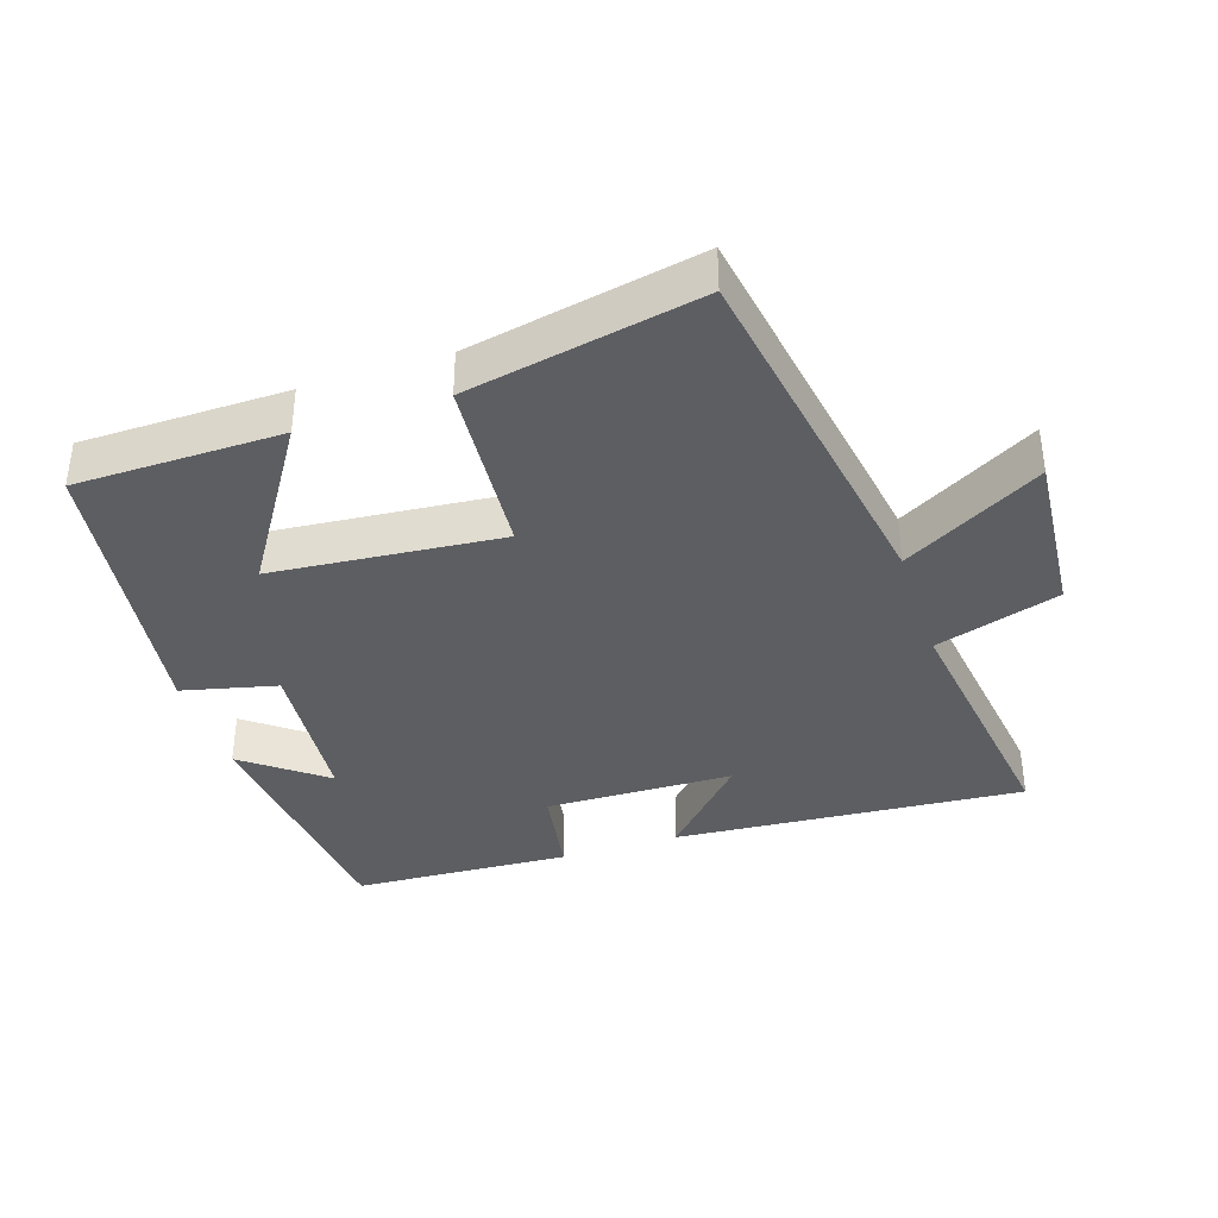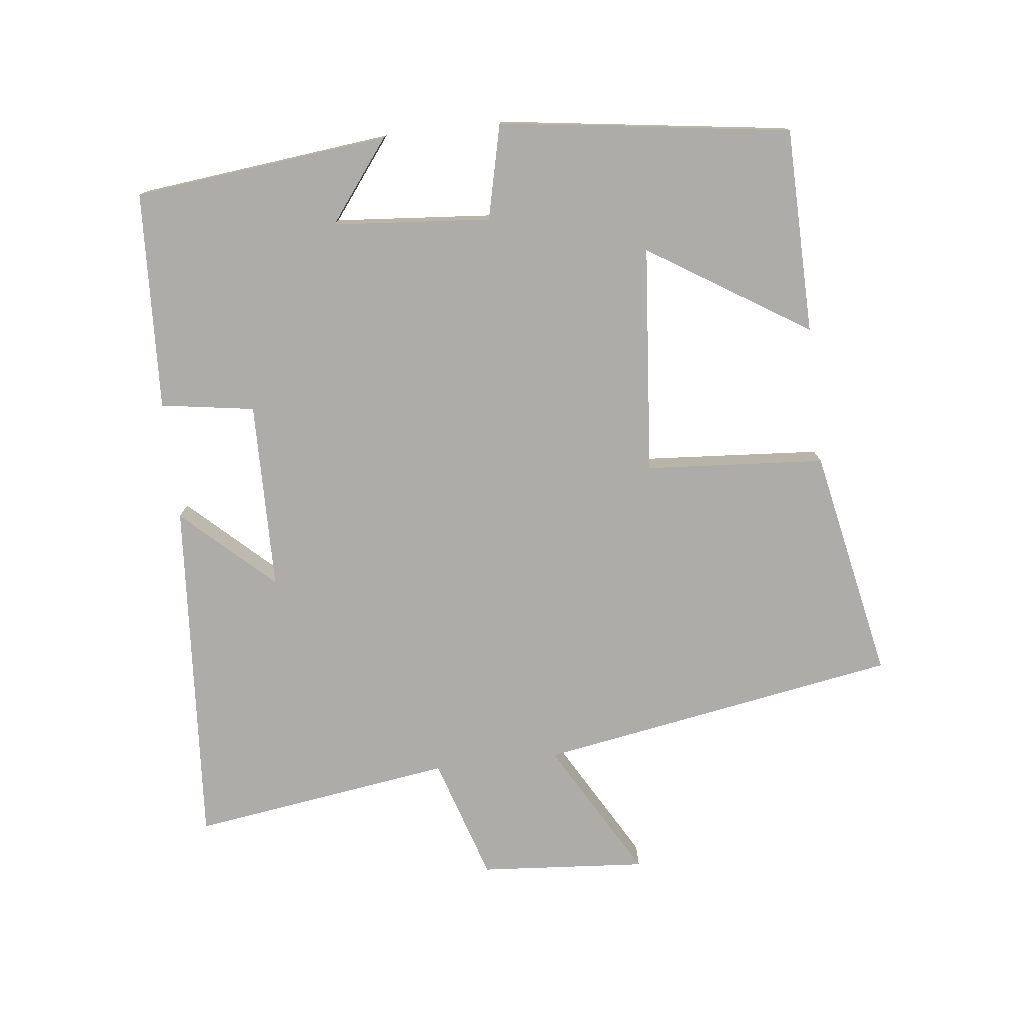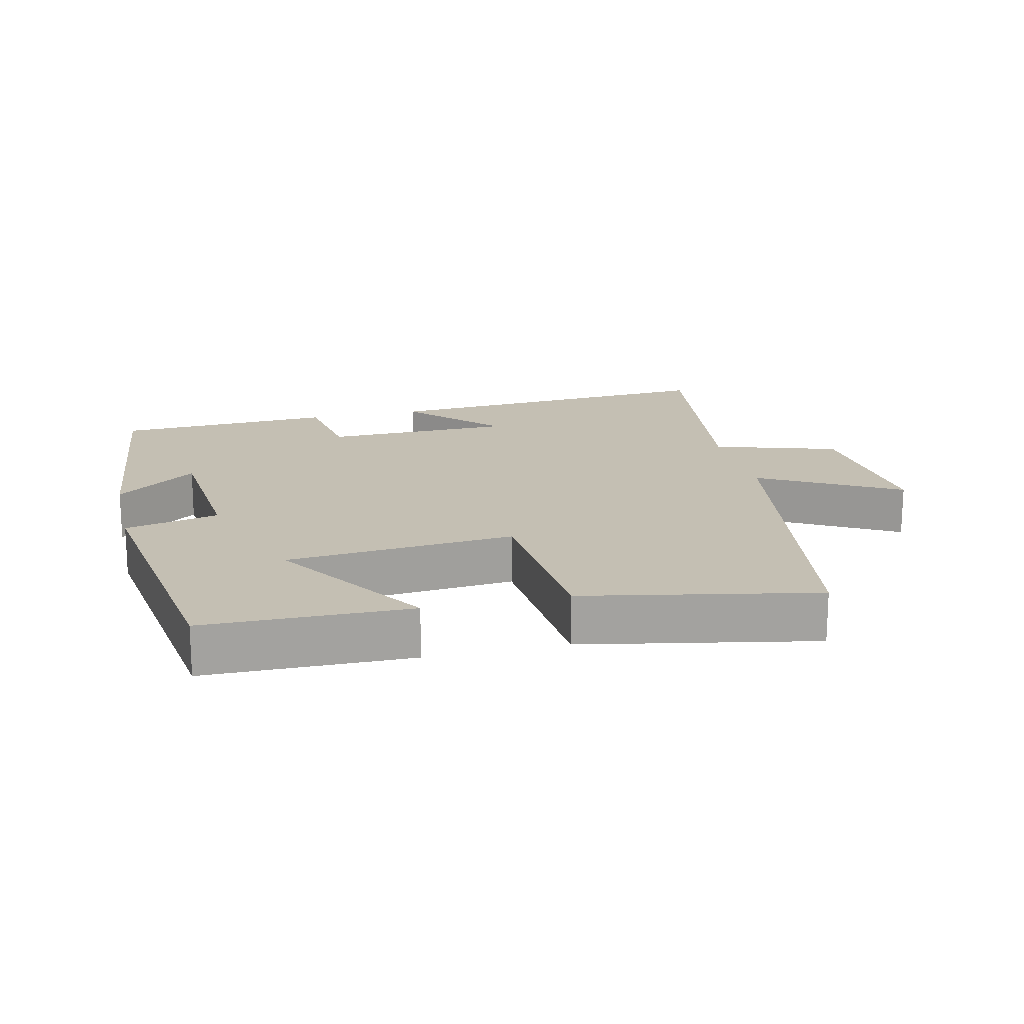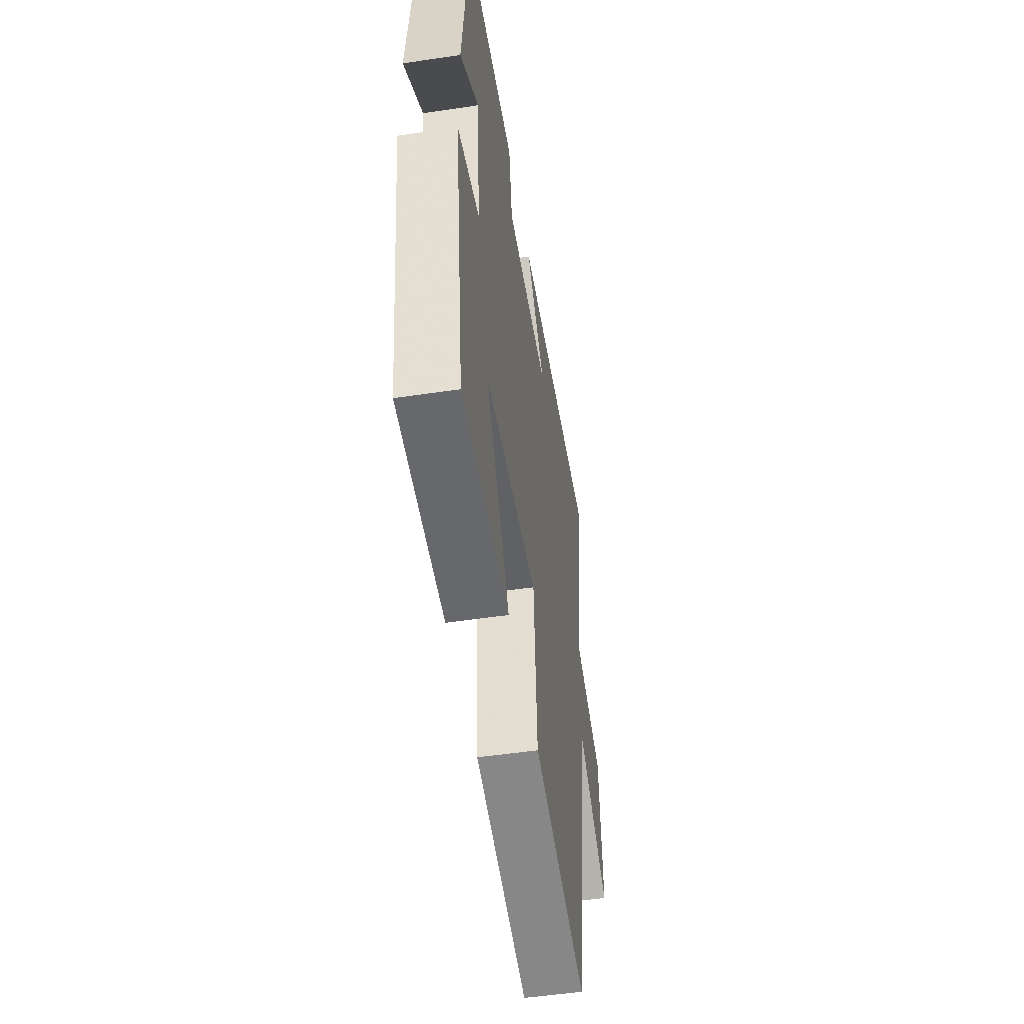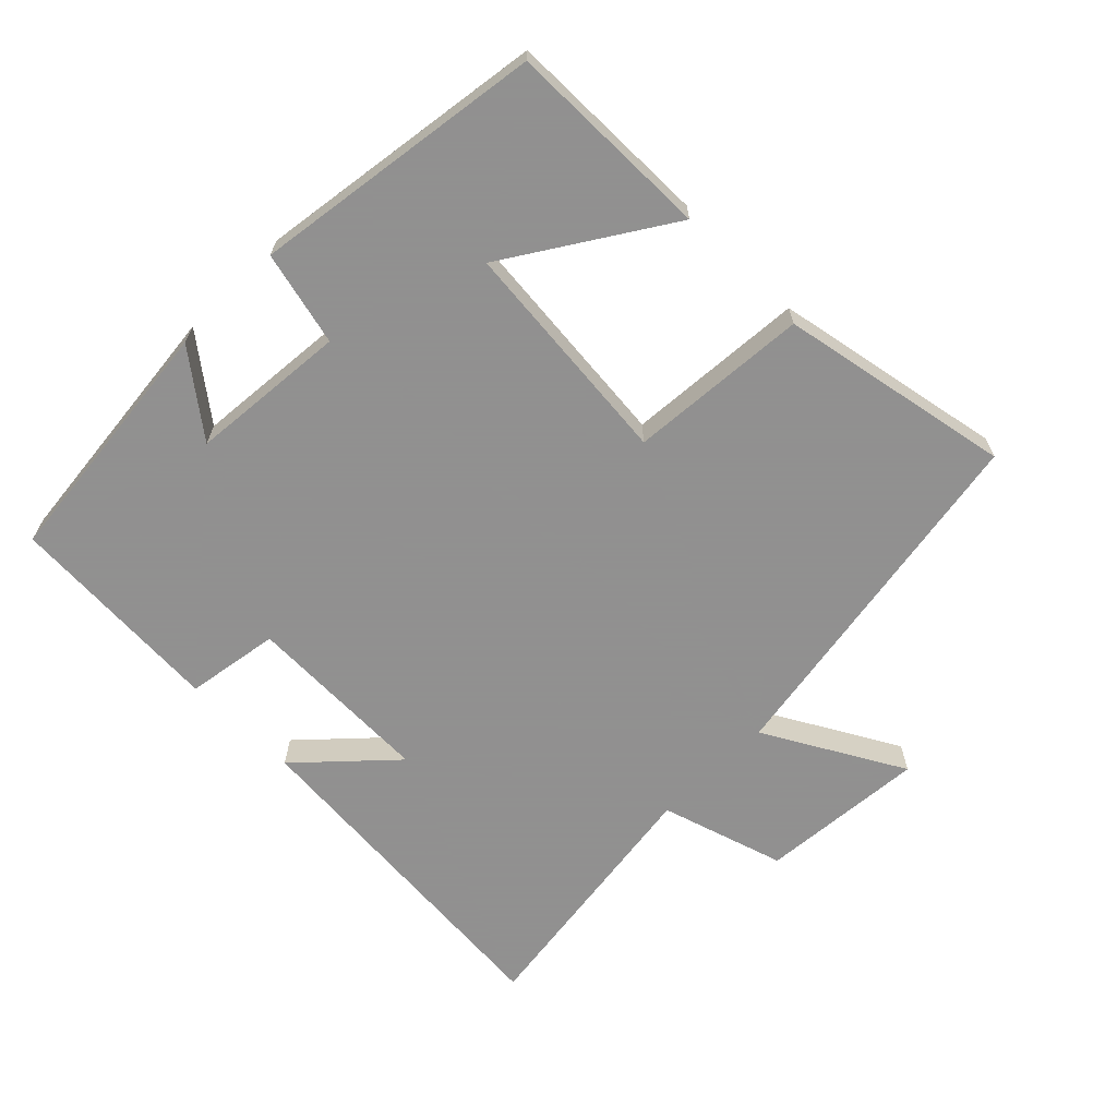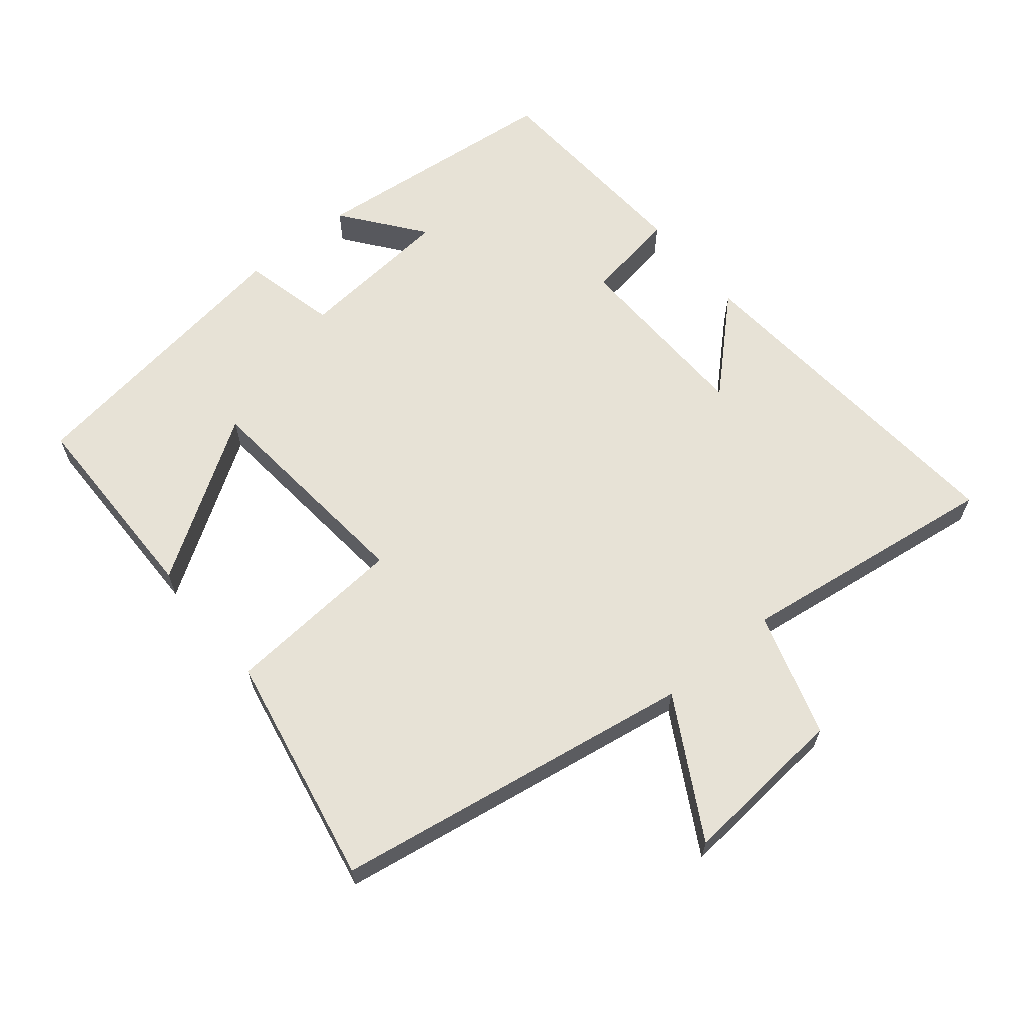
<metadata>
{"format":"obj","ext":"obj","renderer":"f3d","projection":"perspective","resolution":1024,"background":"white","views":[{"elev":-37.8,"azim":-161.9,"up":"+Y"},{"elev":-76.6,"azim":96.8,"up":"+Y"},{"elev":17.7,"azim":166.8,"up":"+Y"},{"elev":-51.7,"azim":99.2,"up":"+Z"},{"elev":-65.8,"azim":135.0,"up":"+Y"},{"elev":63.4,"azim":-129.6,"up":"+Y"}]}
</metadata>
<code>
v -0.411 0.07 -0.567
v -0.5 0.07 -0.035
v -0.703 0.07 -0.15
v -0.683 0.07 0.096
v -0.5 0.07 0.153
v -0.554 0.07 0.539
v -0.038 0.07 0.5
v -0.162 0.07 0.368
v 0.116 0.07 0.362
v 0.138 0.07 0.5
v 0.46 0.07 0.483
v 0.5 0.07 0.107
v 0.381 0.07 0.198
v 0.361 0.07 -0.034
v 0.5 0.07 -0.067
v 0.439 0.07 -0.496
v 0.137 0.07 -0.5
v 0.287 0.07 -0.265
v -0.049 0.07 -0.235
v -0.069 0.07 -0.5
v -0.411 0 -0.567
v -0.5 0 -0.035
v -0.703 0 -0.15
v -0.683 0 0.096
v -0.5 0 0.153
v -0.554 0 0.539
v -0.038 0 0.5
v -0.162 0 0.368
v 0.116 0 0.362
v 0.138 0 0.5
v 0.46 0 0.483
v 0.5 0 0.107
v 0.381 0 0.198
v 0.361 0 -0.034
v 0.5 0 -0.067
v 0.439 0 -0.496
v 0.137 0 -0.5
v 0.287 0 -0.265
v -0.049 0 -0.235
v -0.069 0 -0.5
f 19 20 1 2
f 18 19 2
f 15 16 17 18
f 14 15 18 2
f 13 14 2
f 10 11 12 13
f 9 10 13
f 8 9 13 2
f 5 6 7 8
f 5 8 2 3
f 3 4 5
f 22 21 40 39
f 22 39 38
f 38 37 36 35
f 22 38 35 34
f 22 34 33
f 33 32 31 30
f 33 30 29
f 22 33 29 28
f 28 27 26 25
f 23 22 28 25
f 25 24 23
f 1 21 22 2
f 2 22 23 3
f 3 23 24 4
f 4 24 25 5
f 5 25 26 6
f 6 26 27 7
f 7 27 28 8
f 8 28 29 9
f 9 29 30 10
f 10 30 31 11
f 11 31 32 12
f 12 32 33 13
f 13 33 34 14
f 14 34 35 15
f 15 35 36 16
f 16 36 37 17
f 17 37 38 18
f 18 38 39 19
f 19 39 40 20
f 20 40 21 1

</code>
